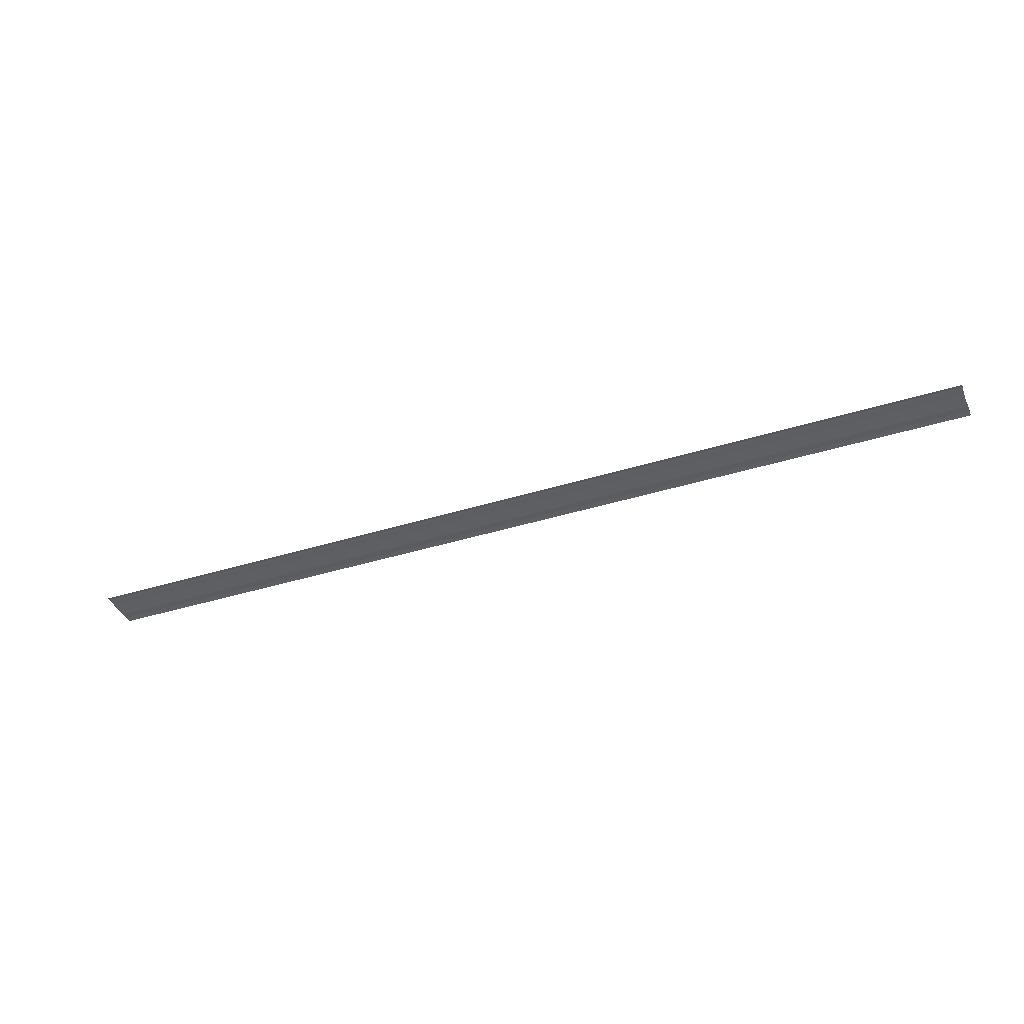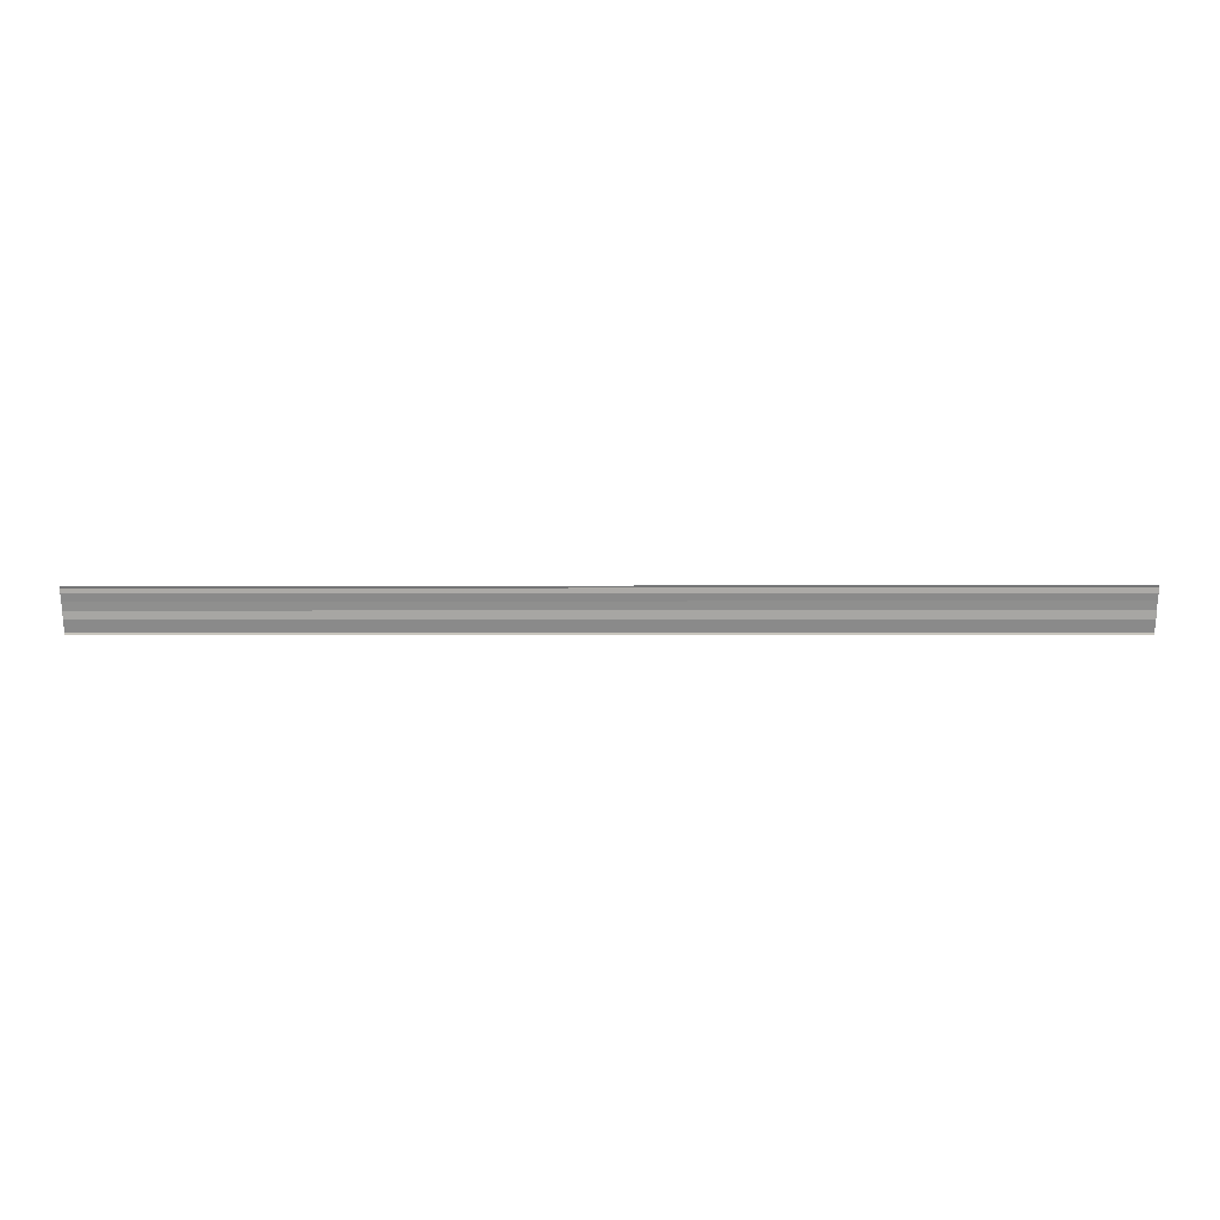
<metadata>
{"format":"obj","ext":"obj","renderer":"f3d","projection":"perspective","resolution":1024,"background":"white","views":[{"elev":-39.4,"azim":-158.7,"up":"+Y"},{"elev":22.2,"azim":-0.2,"up":"+Z"}]}
</metadata>
<code>
o 14372
v 2245 1854 8.364
v 2245 1854 8.364
v 2245 1854 8.364
v 2245 1854 8.364
v 2245 1854 8.364
v 2245 1854 8.364
v 2245 1854 8.364
v 2245 1854 8.363
v 2245 1854 8.363
v 2245 1854 8.363
v 2245 1854 8.362
v 2245 1854 8.362
v 2245 1854 8.361
v 2245 1854 8.361
v 2245 1854 8.361
v 2245 1854 8.36
v 2245 1854 8.36
v 2245 1854 8.36
v 2245 1854 8.359
v 2245 1854 8.359
v 2245 1854 8.36
v 2245 1854 8.36
v 2245 1854 8.364
v 2245 1854 8.364
v 2245 1854 8.364
v 2245 1854 8.364
v 2245 1854 8.364
v 2245 1854 8.364
v 2245 1854 8.364
v 2245 1854 8.364
v 2245 1854 8.363
v 2245 1854 8.363
v 2245 1854 8.362
v 2245 1854 8.362
v 2245 1854 8.362
v 2245 1854 8.361
v 2245 1854 8.361
v 2245 1854 8.36
v 2245 1854 8.36
v 2245 1854 8.36
v 2245 1854 8.36
v 2245 1854 8.36
v 2245 1854 8.359
v 2245 1854 8.359
v 2245 1854 8.359
f 1 2 3
f 3 4 5
f 6 4 5
f 7 2 6
f 7 8 6
f 6 9 10
f 11 9 10
f 12 8 11
f 12 13 11
f 11 14 15
f 16 14 15
f 17 13 16
f 17 18 16
f 19 18 20
f 16 21 22
f 20 21 22
f 23 24 25
f 23 26 25
f 25 27 28
f 25 29 30
f 31 29 30
f 32 24 31
f 32 33 31
f 31 34 35
f 36 34 35
f 37 33 36
f 37 38 36
f 36 39 40
f 41 39 40
f 42 38 41
f 42 43 41
f 41 44 45

</code>
